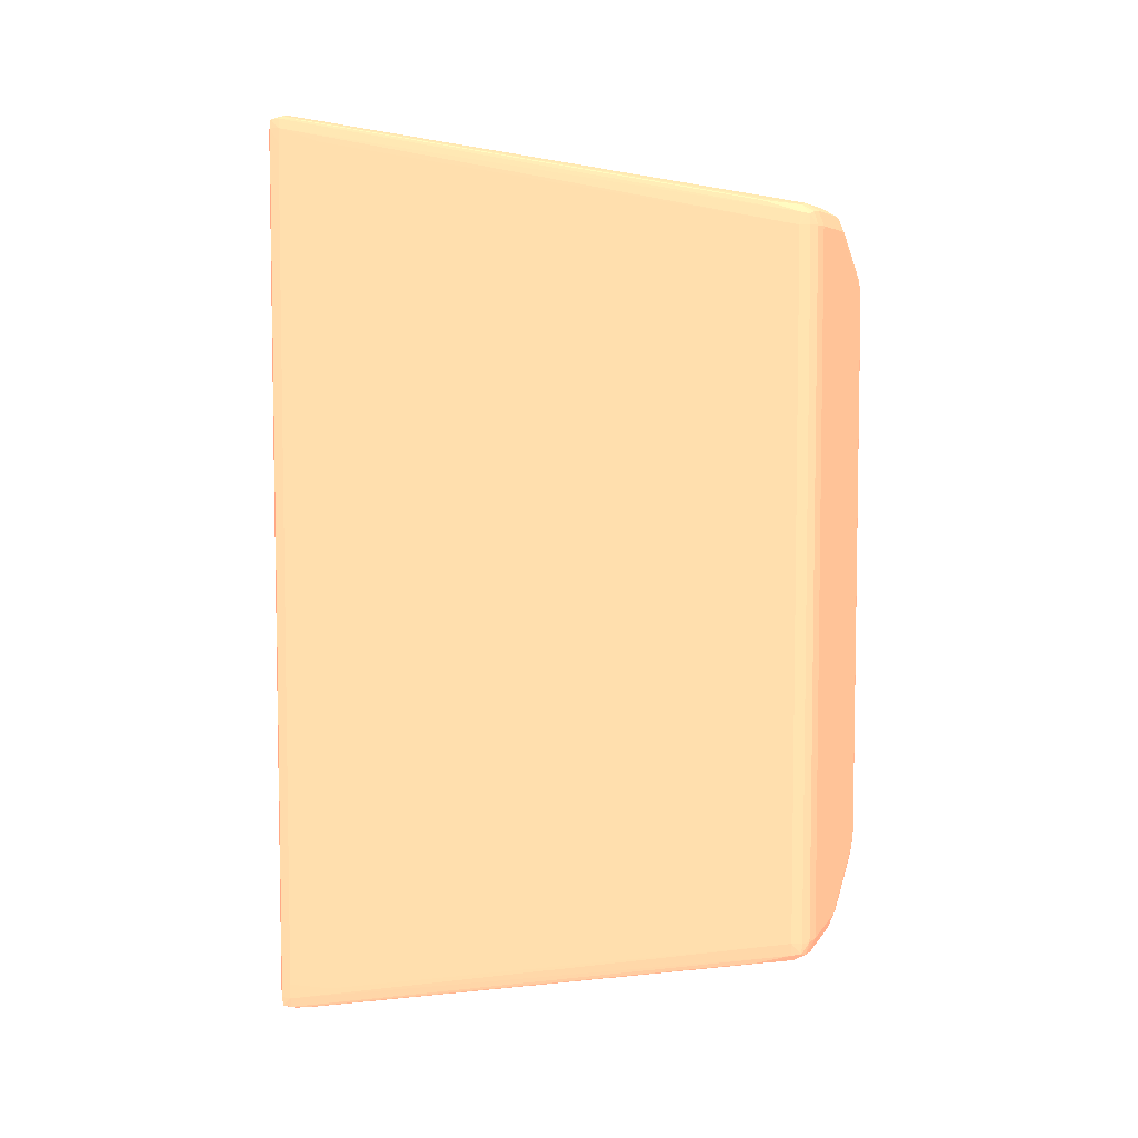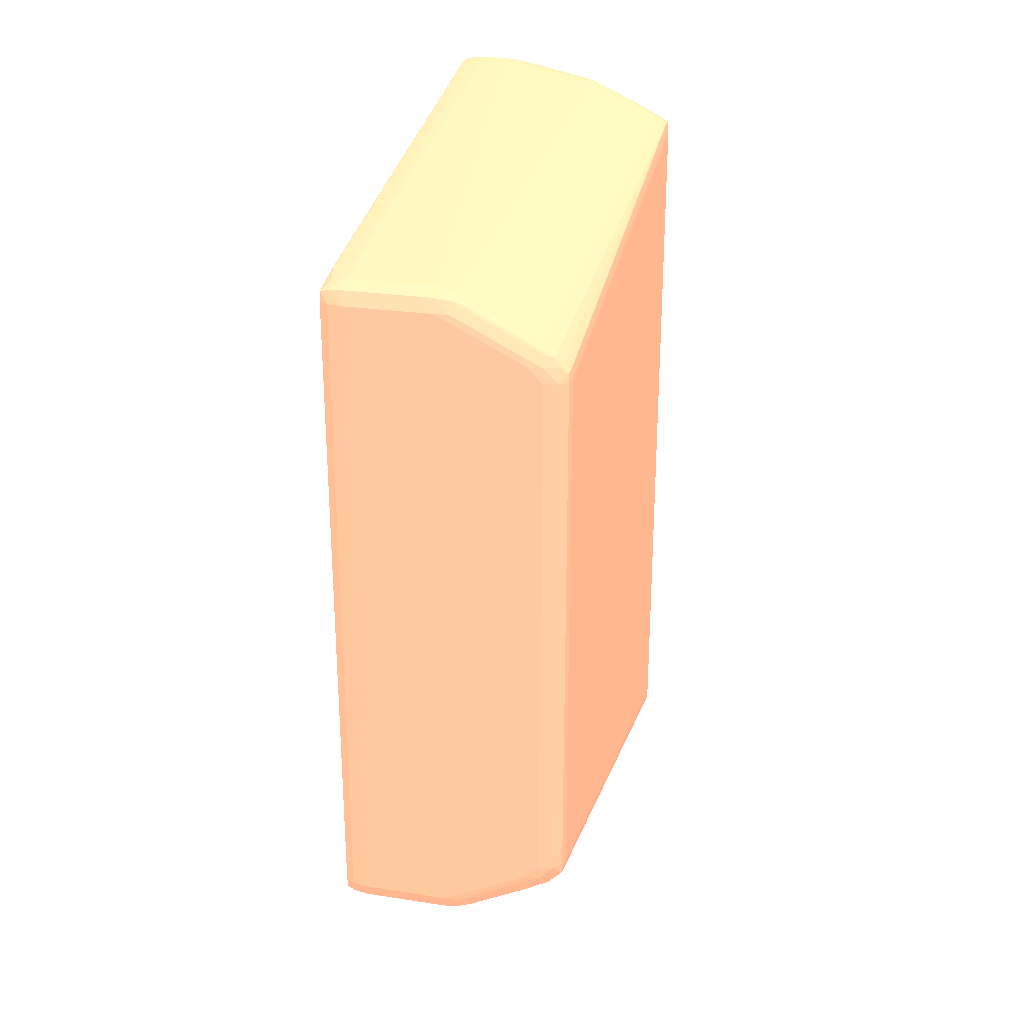
<metadata>
{"format":"obj","ext":"obj","renderer":"f3d","projection":"perspective","resolution":1024,"background":"white","views":[{"elev":5.8,"azim":-71.9,"up":"+Y"},{"elev":26.0,"azim":13.7,"up":"+Y"}]}
</metadata>
<code>
v 3.079 9.434 18.97 0.9412 0.5216 0.4118
v 0.5635 9.434 18.97 0.9412 0.5216 0.4118
v 3.917 9.016 18.97 0.9412 0.5216 0.4118
v 3.498 9.434 18.95 0.9412 0.5216 0.4118
v 3.079 9.821 18.83 0.9412 0.5216 0.4118
v 2.66 9.826 18.83 0.9412 0.5216 0.4118
v 0.5635 9.826 18.83 0.9412 0.5216 0.4118
v 0.144 9.789 18.79 0.9412 0.5216 0.4118
v 0.144 9.434 18.9 0.9412 0.5216 0.4118
v 0.5635 -9.431 18.97 0.9412 0.5216 0.4118
v 4.756 8.596 18.97 0.9412 0.5216 0.4118
v 3.498 9.766 18.81 0.9412 0.5216 0.4118
v 5.594 8.175 18.97 0.9412 0.5216 0.4118
v 4.336 9.016 18.95 0.9412 0.5216 0.4118
v 3.079 10.03 18.48 0.9412 0.5216 0.4118
v 2.66 10.03 18.48 0.9412 0.5216 0.4118
v 0.5635 10.03 18.48 0.9412 0.5216 0.4118
v -0.09445 9.716 18.73 0.9412 0.5216 0.4118
v 0.144 9.964 18.48 0.9412 0.5216 0.4118
v -0.1086 9.434 18.76 0.9412 0.5216 0.4118
v 0.144 -9.431 18.9 0.9412 0.5216 0.4118
v 0.144 -9.787 18.79 0.9412 0.5216 0.4118
v 0.5635 -9.824 18.83 0.9412 0.5216 0.4118
v 3.079 -9.431 18.97 0.9412 0.5216 0.4118
v 5.175 8.596 18.95 0.9412 0.5216 0.4118
v 4.336 9.344 18.8 0.9412 0.5216 0.4118
v 3.801 9.691 18.75 0.9412 0.5216 0.4118
v 3.498 9.914 18.48 0.9412 0.5216 0.4118
v 6.013 7.758 18.97 0.9412 0.5216 0.4118
v 6.013 8.175 18.93 0.9412 0.5216 0.4118
v 3.307 10.07 17.93 0.9412 0.5216 0.4118
v 1.809 12.62 4.206 0.9412 0.5216 0.4118
v 1.402 12.68 4.22 0.9412 0.5216 0.4118
v 0.9825 12.78 3.8 0.9412 0.5216 0.4118
v 0.245 10.08 17.98 0.9412 0.5216 0.4118
v 0.5635 12.78 3.8 0.9412 0.5216 0.4118
v 0.144 12.66 4.22 0.9412 0.5216 0.4118
v -0.03451 10.05 17.8 0.9412 0.5216 0.4118
v -0.1086 9.769 18.48 0.9412 0.5216 0.4118
v -0.1517 9.434 18.48 0.9412 0.5216 0.4118
v -0.06819 12.58 4.441 0.9412 0.5216 0.4118
v -0.1086 -9.431 18.76 0.9412 0.5216 0.4118
v -0.09445 -9.714 18.73 0.9412 0.5216 0.4118
v 0.144 -9.962 18.48 0.9412 0.5216 0.4118
v 0.5635 -10.03 18.48 0.9412 0.5216 0.4118
v 2.66 -9.824 18.83 0.9412 0.5216 0.4118
v 3.917 -9.014 18.97 0.9412 0.5216 0.4118
v 3.079 -9.819 18.83 0.9412 0.5216 0.4118
v 3.498 -9.431 18.95 0.9412 0.5216 0.4118
v 5.603 8.621 18.84 0.9412 0.5216 0.4118
v 5.175 8.921 18.8 0.9412 0.5216 0.4118
v 3.871 9.726 18.48 0.9412 0.5216 0.4118
v 5.468 8.848 18.74 0.9412 0.5216 0.4118
v 6.108 11.27 3.8 0.9412 0.5216 0.4118
v 5.847 11.34 4.09 0.9412 0.5216 0.4118
v 4.974 11.74 4.027 0.9412 0.5216 0.4118
v 4.091 12.15 3.92 0.9412 0.5216 0.4118
v 6.433 7.338 18.9 0.9412 0.5216 0.4118
v 6.433 7.758 18.9 0.9412 0.5216 0.4118
v 6.013 -7.755 18.97 0.9412 0.5216 0.4118
v 6.013 8.493 18.79 0.9412 0.5216 0.4118
v 6.413 8.153 18.79 0.9412 0.5216 0.4118
v 3.79 12.19 4.22 0.9412 0.5216 0.4118
v 3.498 12.25 4.22 0.9412 0.5216 0.4118
v 2.076 12.59 4.058 0.9412 0.5216 0.4118
v 1.402 12.74 3.8 0.9412 0.5216 0.4118
v 1.402 12.67 3.472 0.9412 0.5216 0.4118
v 0.9825 12.69 3.458 0.9412 0.5216 0.4118
v 0.5635 12.69 3.458 0.9412 0.5216 0.4118
v 0.144 12.67 3.488 0.9412 0.5216 0.4118
v 0.144 12.73 3.8 0.9412 0.5216 0.4118
v -0.0729 10.07 17.52 0.9412 0.5216 0.4118
v -0.1052 12.63 3.8 0.9412 0.5216 0.4118
v -0.1483 12.37 3.8 0.9412 0.5216 0.4118
v -0.1517 11.95 5.058 0.9412 0.5216 0.4118
v -0.1517 -9.431 18.48 0.9412 0.5216 0.4118
v -0.0857 12.6 4.22 0.9412 0.5216 0.4118
v -0.1086 -9.767 18.48 0.9412 0.5216 0.4118
v -0.03451 -10.04 17.8 0.9412 0.5216 0.4118
v -0.06819 -12.58 4.441 0.9412 0.5216 0.4118
v 0.245 -10.07 17.98 0.9412 0.5216 0.4118
v 2.66 -10.03 18.48 0.9412 0.5216 0.4118
v 0.144 -12.66 4.22 0.9412 0.5216 0.4118
v 0.5635 -12.78 3.8 0.9412 0.5216 0.4118
v 4.756 -8.593 18.97 0.9412 0.5216 0.4118
v 3.498 -9.764 18.81 0.9412 0.5216 0.4118
v 3.079 -10.02 18.48 0.9412 0.5216 0.4118
v 4.336 -9.014 18.95 0.9412 0.5216 0.4118
v 5.594 -8.173 18.97 0.9412 0.5216 0.4118
v 5.533 8.881 18.48 0.9412 0.5216 0.4118
v 5.742 8.773 18.48 0.9412 0.5216 0.4118
v 6.259 8.418 18.73 0.9412 0.5216 0.4118
v 6.457 11 4.213 0.9412 0.5216 0.4118
v 6.433 11.09 3.8 0.9412 0.5216 0.4118
v 6.666 10.93 3.55 0.9412 0.5216 0.4118
v 5.886 11.36 3.536 0.9412 0.5216 0.4118
v 5.013 11.76 3.554 0.9412 0.5216 0.4118
v 4.14 12.17 3.58 0.9412 0.5216 0.4118
v 4.14 12.17 3.64 0.9412 0.5216 0.4118
v 4.756 11.87 3.8 0.9412 0.5216 0.4118
v 4.303 12.08 3.788 0.9412 0.5216 0.4118
v 3.938 12.21 3.788 0.9412 0.5216 0.4118
v 6.686 7.338 18.76 0.9412 0.5216 0.4118
v 6.433 -7.335 18.9 0.9412 0.5216 0.4118
v 6.681 7.758 18.75 0.9412 0.5216 0.4118
v 6.666 8 18.72 0.9412 0.5216 0.4118
v 6.013 -8.173 18.93 0.9412 0.5216 0.4118
v 6.433 -7.755 18.9 0.9412 0.5216 0.4118
v 3.498 12.31 3.8 0.9412 0.5216 0.4118
v 2.132 12.6 3.8 0.9412 0.5216 0.4118
v 1.821 12.67 3.8 0.9412 0.5216 0.4118
v 2.121 12.6 3.556 0.9412 0.5216 0.4118
v 1.821 12.63 3.511 0.9412 0.5216 0.4118
v 3.498 12.24 3.479 0.9412 0.5216 0.4118
v 3.079 12.29 3.455 0.9412 0.5216 0.4118
v 1.821 12.37 3.367 0.9412 0.5216 0.4118
v 1.402 12.37 3.327 0.9412 0.5216 0.4118
v 0.9825 12.37 3.314 0.9412 0.5216 0.4118
v 0.5635 12.37 3.314 0.9412 0.5216 0.4118
v -0.09445 12.62 3.542 0.9412 0.5216 0.4118
v 0.144 12.37 3.38 0.9412 0.5216 0.4118
v -0.1086 12.37 3.518 0.9412 0.5216 0.4118
v -0.1517 11.95 3.8 0.9412 0.5216 0.4118
v -0.1517 -11.95 5.058 0.9412 0.5216 0.4118
v -0.1483 -12.37 3.8 0.9412 0.5216 0.4118
v -0.1052 -12.63 3.8 0.9412 0.5216 0.4118
v -0.0729 -10.07 17.52 0.9412 0.5216 0.4118
v -0.0857 -12.6 4.22 0.9412 0.5216 0.4118
v 0.144 -12.73 3.8 0.9412 0.5216 0.4118
v 0.9825 -12.78 3.8 0.9412 0.5216 0.4118
v 0.144 -12.66 3.488 0.9412 0.5216 0.4118
v 0.5635 -12.69 3.458 0.9412 0.5216 0.4118
v 3.801 -9.689 18.75 0.9412 0.5216 0.4118
v 4.336 -9.341 18.8 0.9412 0.5216 0.4118
v 5.175 -8.593 18.95 0.9412 0.5216 0.4118
v 3.498 -9.912 18.48 0.9412 0.5216 0.4118
v 3.307 -10.07 17.93 0.9412 0.5216 0.4118
v 1.402 -12.67 4.22 0.9412 0.5216 0.4118
v 1.402 -12.75 3.8 0.9412 0.5216 0.4118
v 1.809 -12.61 4.206 0.9412 0.5216 0.4118
v 6.013 8.623 18.48 0.9412 0.5216 0.4118
v 6.502 8.235 18.48 0.9412 0.5216 0.4118
v 6.292 8.446 18.48 0.9412 0.5216 0.4118
v 6.654 10.91 4.068 0.9412 0.5216 0.4118
v 6.669 10.93 3.8 0.9412 0.5216 0.4118
v 6.433 11.01 3.488 0.9412 0.5216 0.4118
v 6.712 10.69 3.8 0.9412 0.5216 0.4118
v 6.681 10.69 3.524 0.9412 0.5216 0.4118
v 6.433 10.69 3.378 0.9412 0.5216 0.4118
v 5.594 11.42 3.479 0.9412 0.5216 0.4118
v 4.756 11.82 3.498 0.9412 0.5216 0.4118
v 3.917 12.2 3.534 0.9412 0.5216 0.4118
v 6.729 7.338 18.48 0.9412 0.5216 0.4118
v 6.724 7.758 18.48 0.9412 0.5216 0.4118
v 6.686 -7.335 18.76 0.9412 0.5216 0.4118
v 6.681 8.025 18.48 0.9412 0.5216 0.4118
v 5.603 -8.618 18.84 0.9412 0.5216 0.4118
v 6.013 -8.491 18.79 0.9412 0.5216 0.4118
v 6.413 -8.151 18.79 0.9412 0.5216 0.4118
v 6.666 -7.998 18.72 0.9412 0.5216 0.4118
v 6.681 -7.755 18.75 0.9412 0.5216 0.4118
v 3.917 11.95 3.39 0.9412 0.5216 0.4118
v 3.498 11.95 3.335 0.9412 0.5216 0.4118
v 3.079 11.95 3.31 0.9412 0.5216 0.4118
v 2.66 11.95 3.303 0.9412 0.5216 0.4118
v 0.5635 11.95 3.303 0.9412 0.5216 0.4118
v 0.144 11.95 3.373 0.9412 0.5216 0.4118
v -0.1086 -12.37 3.518 0.9412 0.5216 0.4118
v -0.1517 -11.95 3.8 0.9412 0.5216 0.4118
v -0.09445 -12.62 3.542 0.9412 0.5216 0.4118
v 0.9825 -12.69 3.458 0.9412 0.5216 0.4118
v 1.402 -12.67 3.468 0.9412 0.5216 0.4118
v 0.144 -12.37 3.38 0.9412 0.5216 0.4118
v 0.5635 -12.37 3.314 0.9412 0.5216 0.4118
v 3.871 -9.724 18.48 0.9412 0.5216 0.4118
v 5.468 -8.846 18.74 0.9412 0.5216 0.4118
v 5.175 -8.919 18.8 0.9412 0.5216 0.4118
v 4.092 -12.15 3.904 0.9412 0.5216 0.4118
v 4.975 -11.74 4.03 0.9412 0.5216 0.4118
v 5.848 -11.34 4.101 0.9412 0.5216 0.4118
v 5.998 -11.24 4.232 0.9412 0.5216 0.4118
v 2.076 -12.59 4.058 0.9412 0.5216 0.4118
v 3.498 -12.25 4.22 0.9412 0.5216 0.4118
v 3.791 -12.18 4.22 0.9412 0.5216 0.4118
v 1.821 -12.64 3.501 0.9412 0.5216 0.4118
v 2.15 -12.6 3.547 0.9412 0.5216 0.4118
v 1.821 -12.67 3.8 0.9412 0.5216 0.4118
v 5.594 11.11 3.333 0.9412 0.5216 0.4118
v 6.021 11.14 3.442 0.9412 0.5216 0.4118
v 6.728 10.27 5.058 0.9412 0.5216 0.4118
v 6.729 10.27 4.639 0.9412 0.5216 0.4118
v 6.729 10.27 3.8 0.9412 0.5216 0.4118
v 6.686 10.27 3.518 0.9412 0.5216 0.4118
v 6.433 10.27 3.373 0.9412 0.5216 0.4118
v 6.013 10.69 3.303 0.9412 0.5216 0.4118
v 4.756 11.53 3.353 0.9412 0.5216 0.4118
v 4.303 11.96 3.473 0.9412 0.5216 0.4118
v 6.729 7.758 17.64 0.9412 0.5216 0.4118
v 6.728 7.758 18.05 0.9412 0.5216 0.4118
v 6.729 -7.335 18.48 0.9412 0.5216 0.4118
v 6.724 -7.755 18.48 0.9412 0.5216 0.4118
v 6.259 -8.416 18.73 0.9412 0.5216 0.4118
v 6.681 -8.023 18.48 0.9412 0.5216 0.4118
v 6.502 -8.233 18.48 0.9412 0.5216 0.4118
v 6.654 -10.91 4.068 0.9412 0.5216 0.4118
v 4.336 11.53 3.307 0.9412 0.5216 0.4118
v 3.917 11.53 3.303 0.9412 0.5216 0.4118
v 0.5635 -11.95 3.303 0.9412 0.5216 0.4118
v 0.144 -11.95 3.373 0.9412 0.5216 0.4118
v 0.9825 -12.37 3.314 0.9412 0.5216 0.4118
v 1.402 -12.37 3.323 0.9412 0.5216 0.4118
v 1.821 -12.37 3.357 0.9412 0.5216 0.4118
v 3.498 -12.25 3.473 0.9412 0.5216 0.4118
v 5.533 -8.879 18.48 0.9412 0.5216 0.4118
v 5.742 -8.771 18.48 0.9412 0.5216 0.4118
v 3.938 -12.21 3.78 0.9412 0.5216 0.4118
v 4.134 -12.16 3.625 0.9412 0.5216 0.4118
v 4.299 -12.07 3.78 0.9412 0.5216 0.4118
v 6.097 -11.26 3.8 0.9412 0.5216 0.4118
v 6.458 -11 4.213 0.9412 0.5216 0.4118
v 2.154 -12.6 3.8 0.9412 0.5216 0.4118
v 3.498 -12.32 3.8 0.9412 0.5216 0.4118
v 3.917 -12.2 3.534 0.9412 0.5216 0.4118
v 4.134 -12.16 3.584 0.9412 0.5216 0.4118
v 5.175 11.11 3.304 0.9412 0.5216 0.4118
v 6.729 -10.27 3.8 0.9412 0.5216 0.4118
v 6.686 -10.27 3.518 0.9412 0.5216 0.4118
v 6.433 -10.27 3.373 0.9412 0.5216 0.4118
v 6.013 -10.69 3.303 0.9412 0.5216 0.4118
v 6.728 -7.755 18.05 0.9412 0.5216 0.4118
v 6.729 -7.755 17.64 0.9412 0.5216 0.4118
v 6.712 -10.69 3.8 0.9412 0.5216 0.4118
v 6.728 -10.27 5.058 0.9412 0.5216 0.4118
v 6.013 -8.621 18.48 0.9412 0.5216 0.4118
v 6.292 -8.443 18.48 0.9412 0.5216 0.4118
v 6.669 -10.93 3.8 0.9412 0.5216 0.4118
v 6.433 -11.08 3.8 0.9412 0.5216 0.4118
v 2.66 -11.95 3.303 0.9412 0.5216 0.4118
v 3.079 -11.95 3.309 0.9412 0.5216 0.4118
v 3.498 -11.95 3.329 0.9412 0.5216 0.4118
v 3.917 -11.95 3.39 0.9412 0.5216 0.4118
v 4.299 -11.95 3.478 0.9412 0.5216 0.4118
v 5.871 -11.35 3.544 0.9412 0.5216 0.4118
v 6.666 -10.93 3.55 0.9412 0.5216 0.4118
v 4.756 -11.81 3.507 0.9412 0.5216 0.4118
v 6.729 -10.27 4.639 0.9412 0.5216 0.4118
v 6.681 -10.69 3.524 0.9412 0.5216 0.4118
v 6.433 -10.69 3.378 0.9412 0.5216 0.4118
v 5.594 -11.11 3.341 0.9412 0.5216 0.4118
v 5.175 -11.11 3.306 0.9412 0.5216 0.4118
v 3.917 -11.53 3.303 0.9412 0.5216 0.4118
v 4.336 -11.53 3.309 0.9412 0.5216 0.4118
v 4.756 -11.53 3.363 0.9412 0.5216 0.4118
v 5.594 -11.41 3.487 0.9412 0.5216 0.4118
v 6.433 -11 3.488 0.9412 0.5216 0.4118
v 6.012 -11.13 3.447 0.9412 0.5216 0.4118
f 1 2 10
f 1 10 24
f 1 24 47
f 1 47 85
f 1 85 89
f 1 89 60
f 1 60 29
f 1 29 13
f 1 13 11
f 1 11 3
f 1 3 4
f 1 4 5
f 1 5 6
f 1 6 7
f 1 7 2
f 2 7 8
f 2 8 9
f 2 9 21
f 2 21 10
f 3 11 4
f 4 12 5
f 4 11 13
f 4 13 14
f 4 14 12
f 5 12 15
f 5 15 16
f 5 16 6
f 6 16 17
f 6 17 7
f 7 17 8
f 8 18 9
f 8 17 19
f 8 19 18
f 9 18 20
f 9 20 42
f 9 42 21
f 10 21 22
f 10 22 23
f 10 23 46
f 10 46 24
f 12 14 25
f 12 25 26
f 12 26 27
f 12 27 28
f 12 28 15
f 13 29 30
f 13 30 25
f 13 25 14
f 15 28 31
f 15 31 32
f 15 32 33
f 15 33 34
f 15 34 16
f 16 34 36
f 16 36 17
f 17 35 19
f 17 36 37
f 17 37 35
f 18 19 38
f 18 38 39
f 18 39 40
f 18 40 20
f 19 35 41
f 19 41 38
f 20 40 76
f 20 76 42
f 21 42 43
f 21 43 22
f 22 43 44
f 22 44 45
f 22 45 23
f 23 45 82
f 23 82 46
f 24 46 48
f 24 48 49
f 24 49 47
f 25 50 51
f 25 51 26
f 25 30 50
f 26 51 27
f 27 52 28
f 27 51 53
f 27 53 52
f 28 54 55
f 28 55 56
f 28 56 57
f 28 57 31
f 28 52 54
f 29 58 59
f 29 59 30
f 29 60 104
f 29 104 58
f 30 61 50
f 30 59 62
f 30 62 61
f 31 57 63
f 31 63 64
f 31 64 65
f 31 65 32
f 32 65 66
f 32 66 33
f 33 66 34
f 34 66 67
f 34 67 68
f 34 68 69
f 34 69 36
f 35 37 41
f 36 69 70
f 36 70 71
f 36 71 37
f 37 71 41
f 38 41 72
f 38 72 39
f 39 72 73
f 39 73 74
f 39 74 40
f 40 74 75
f 40 75 123
f 40 123 169
f 40 169 124
f 40 124 76
f 41 71 77
f 41 77 72
f 42 76 43
f 43 78 79
f 43 79 44
f 43 76 78
f 44 79 80
f 44 80 81
f 44 81 45
f 45 81 83
f 45 83 84
f 45 84 130
f 45 130 82
f 46 82 48
f 47 49 85
f 48 86 49
f 48 82 87
f 48 87 86
f 49 86 88
f 49 88 89
f 49 89 85
f 50 61 51
f 51 61 53
f 52 53 90
f 52 90 54
f 53 91 90
f 53 61 92
f 53 92 91
f 54 93 94
f 54 94 95
f 54 95 96
f 54 96 97
f 54 97 98
f 54 98 99
f 54 99 100
f 54 100 56
f 54 56 55
f 54 90 91
f 54 91 93
f 56 100 101
f 56 101 57
f 57 101 99
f 57 99 102
f 57 102 63
f 58 103 59
f 58 104 155
f 58 155 103
f 59 105 106
f 59 106 62
f 59 103 105
f 60 89 107
f 60 107 108
f 60 108 104
f 61 62 92
f 62 106 92
f 63 102 109
f 63 109 64
f 64 109 65
f 65 109 110
f 65 110 111
f 65 111 66
f 66 111 112
f 66 112 113
f 66 113 67
f 67 113 114
f 67 114 115
f 67 115 116
f 67 116 117
f 67 117 68
f 68 117 118
f 68 118 119
f 68 119 69
f 69 119 70
f 70 120 71
f 70 119 121
f 70 121 120
f 71 120 73
f 71 73 77
f 72 77 73
f 73 120 74
f 74 120 122
f 74 122 123
f 74 123 75
f 76 124 125
f 76 125 78
f 78 125 126
f 78 126 127
f 78 127 79
f 79 127 80
f 80 128 129
f 80 129 83
f 80 83 81
f 80 127 128
f 82 130 87
f 83 129 84
f 84 129 131
f 84 131 132
f 84 132 171
f 84 171 130
f 86 133 134
f 86 134 135
f 86 135 88
f 86 87 136
f 86 136 133
f 87 137 136
f 87 130 138
f 87 138 139
f 87 139 140
f 87 140 137
f 88 135 89
f 89 135 107
f 91 92 141
f 91 141 93
f 92 142 143
f 92 143 141
f 92 106 142
f 93 144 94
f 93 141 144
f 94 144 145
f 94 145 95
f 95 146 96
f 95 145 147
f 95 147 148
f 95 148 149
f 95 149 146
f 96 146 150
f 96 150 151
f 96 151 97
f 97 151 98
f 98 152 112
f 98 112 109
f 98 109 99
f 98 151 152
f 99 109 102
f 99 101 100
f 103 153 154
f 103 154 105
f 103 155 200
f 103 200 153
f 104 108 155
f 105 154 106
f 106 154 156
f 106 156 144
f 106 144 142
f 107 135 157
f 107 157 158
f 107 158 159
f 107 159 108
f 108 159 160
f 108 160 161
f 108 161 155
f 109 112 110
f 110 112 111
f 112 152 113
f 113 152 114
f 114 152 162
f 114 162 163
f 114 163 115
f 115 163 116
f 116 163 117
f 117 163 164
f 117 164 118
f 118 164 165
f 118 165 166
f 118 166 119
f 119 166 121
f 120 121 122
f 121 166 167
f 121 167 122
f 122 167 209
f 122 209 168
f 122 168 169
f 122 169 123
f 124 169 125
f 125 169 168
f 125 168 170
f 125 170 126
f 126 170 129
f 126 129 128
f 126 128 127
f 129 170 131
f 130 171 172
f 130 172 139
f 130 139 138
f 131 170 173
f 131 173 174
f 131 174 132
f 132 174 210
f 132 210 171
f 133 136 175
f 133 175 176
f 133 176 177
f 133 177 134
f 134 177 135
f 135 177 157
f 136 137 178
f 136 178 179
f 136 179 180
f 136 180 181
f 136 181 175
f 137 140 182
f 137 182 183
f 137 183 184
f 137 184 178
f 139 172 185
f 139 185 186
f 139 186 187
f 139 187 140
f 140 187 182
f 141 143 144
f 142 144 143
f 144 156 145
f 145 156 147
f 146 149 188
f 146 188 189
f 146 189 150
f 147 190 191
f 147 191 192
f 147 192 148
f 147 156 154
f 147 154 190
f 148 192 193
f 148 193 149
f 149 193 194
f 149 194 195
f 149 195 188
f 150 189 188
f 150 188 196
f 150 196 151
f 151 197 152
f 151 196 197
f 152 197 162
f 153 198 199
f 153 199 154
f 153 200 231
f 153 231 246
f 153 246 226
f 153 226 192
f 153 192 191
f 153 191 198
f 154 199 190
f 155 161 201
f 155 201 200
f 157 177 158
f 158 202 159
f 158 177 176
f 158 176 202
f 159 202 160
f 160 203 201
f 160 201 161
f 160 202 204
f 160 204 205
f 160 205 203
f 162 197 196
f 162 196 163
f 163 196 206
f 163 206 164
f 164 206 165
f 165 206 207
f 165 207 195
f 165 195 229
f 165 229 251
f 165 251 238
f 165 238 208
f 165 208 166
f 166 208 209
f 166 209 167
f 168 209 173
f 168 173 170
f 171 210 211
f 171 211 172
f 172 211 212
f 172 212 213
f 172 213 185
f 173 209 208
f 173 208 174
f 174 208 238
f 174 238 210
f 175 214 176
f 175 181 214
f 176 214 215
f 176 215 202
f 178 184 216
f 178 216 217
f 178 217 218
f 178 218 179
f 179 218 217
f 179 217 219
f 179 219 180
f 180 219 181
f 181 219 220
f 181 220 215
f 181 215 214
f 182 187 221
f 182 221 222
f 182 222 183
f 183 222 184
f 184 222 216
f 185 213 186
f 186 221 187
f 186 213 223
f 186 223 224
f 186 224 222
f 186 222 221
f 188 225 206
f 188 206 196
f 188 195 225
f 190 199 198
f 190 198 191
f 192 226 227
f 192 227 193
f 193 227 228
f 193 228 194
f 194 228 229
f 194 229 195
f 195 207 225
f 200 201 230
f 200 230 231
f 201 203 232
f 201 232 233
f 201 233 230
f 202 215 234
f 202 234 235
f 202 235 204
f 203 205 236
f 203 236 232
f 204 235 205
f 205 220 237
f 205 237 236
f 205 235 234
f 205 234 220
f 206 225 207
f 210 238 239
f 210 239 211
f 211 239 240
f 211 240 212
f 212 240 213
f 213 240 241
f 213 241 242
f 213 242 223
f 215 220 234
f 216 222 217
f 217 222 224
f 217 224 219
f 219 243 244
f 219 244 237
f 219 237 220
f 219 224 243
f 223 242 245
f 223 245 224
f 224 245 243
f 226 246 232
f 226 232 247
f 226 247 227
f 227 247 248
f 227 248 228
f 228 248 229
f 229 248 249
f 229 249 250
f 229 250 251
f 230 233 246
f 230 246 231
f 232 236 244
f 232 244 247
f 232 246 233
f 236 237 244
f 238 251 252
f 238 252 239
f 239 252 240
f 240 252 249
f 240 249 253
f 240 253 241
f 241 253 254
f 241 254 242
f 242 254 245
f 243 254 255
f 243 255 244
f 243 245 254
f 244 255 248
f 244 248 247
f 248 255 249
f 249 255 256
f 249 256 254
f 249 254 253
f 249 252 250
f 250 252 251
f 254 256 255

</code>
